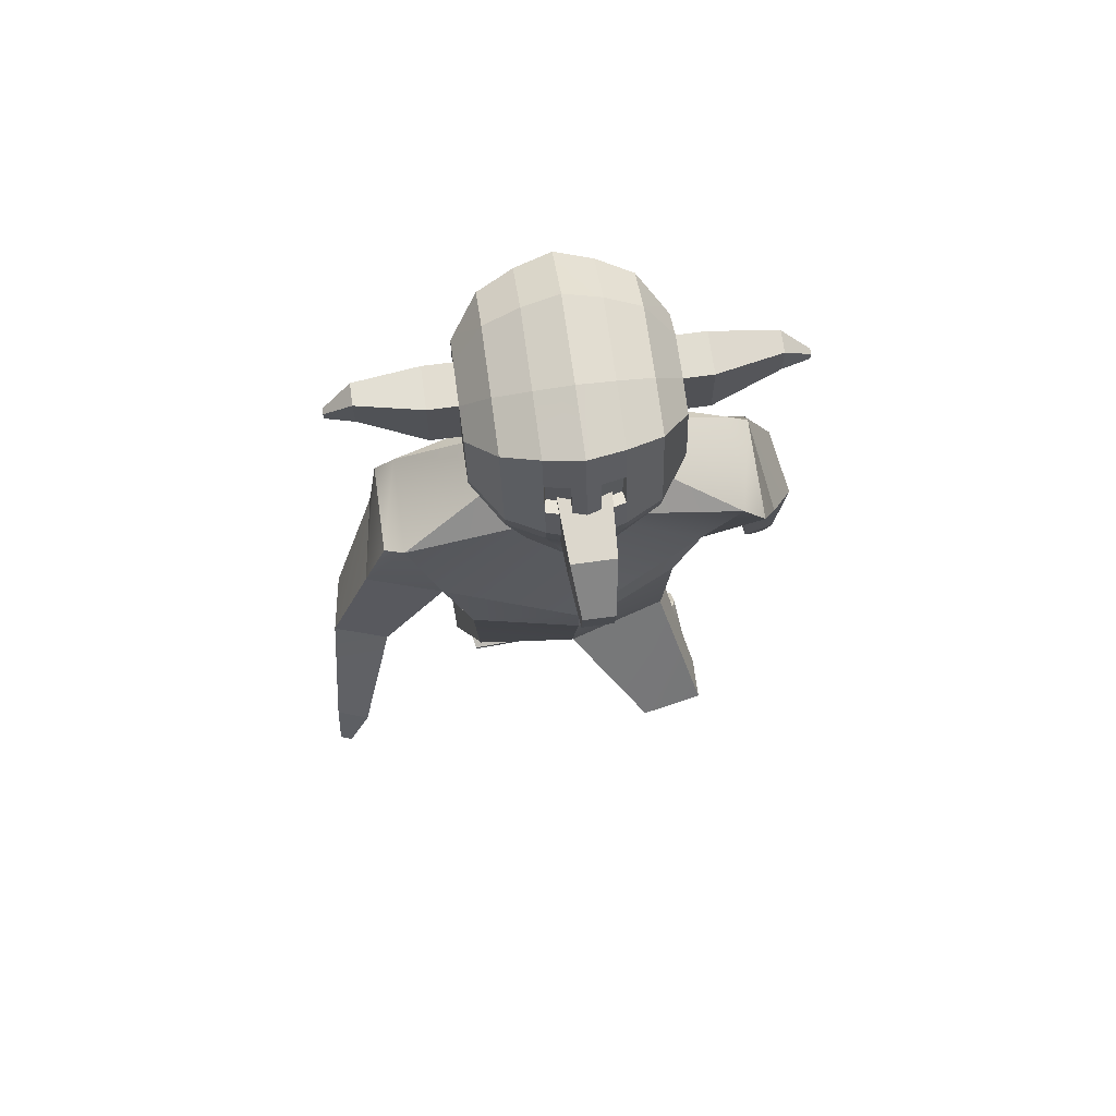
<metadata>
{"format":"obj","ext":"obj","renderer":"f3d","projection":"perspective","resolution":1024,"background":"white","views":[{"elev":69.9,"azim":-7.7,"up":"+Y"}]}
</metadata>
<code>
o Cube.001
v 0.2758 4.631 0.2149
v 0.2758 4.356 0.2149
v 0.2758 4.631 0.4896
v 0.2772 4.353 0.4955
v -0.2884 4.631 0.2149
v -0.2884 4.356 0.2149
v -0.2884 4.631 0.4896
v -0.2884 4.356 0.4896
v -0.006303 4.631 0.5811
v -0.006303 4.356 0.5811
v -0.006303 4.631 0.2149
v -0.006303 4.356 0.2149
f 2 3 1
f 10 7 9
f 8 5 7
f 12 1 11
f 7 11 9
f 4 12 10
f 8 12 6
f 3 11 1
f 6 11 5
f 3 10 9
f 2 4 3
f 10 8 7
f 8 6 5
f 12 2 1
f 7 5 11
f 4 2 12
f 8 10 12
f 3 9 11
f 6 12 11
f 3 4 10
o Cube_Cube.002
v 0.8522 3.22 -0.252
v 0.5344 2.405 -0.3968
v 0.8547 3.206 0.2682
v 0.5306 2.427 0.2499
v 0.5359 1.506 -0.1427
v 0.5111 1.662 0.1714
v 0.5314 1.499 -0.1382
v 0.5041 1.67 0.1623
v 0.7194 0.909 0.3285
v 0.7046 1.047 0.5858
v 0.4011 0.8096 0.2436
v 0.3764 1.022 0.6431
v 0.4335 0.4046 -0.2768
v 0.448 0.1798 -0.01912
v 0.7208 0.3832 -0.2412
v 0.7557 0.2097 -0.08635
v 0.6011 2.772 -0.3152
v 0.6881 2.638 0.171
v 0.9555 3.2 -0.2286
v 0.9775 3.055 0.2681
v 0.9852 2.93 -0.3633
v 1.078 2.757 0.1163
v 1.038 1.594 -0.3992
v 1.068 1.6 -0.1918
v 1.198 1.627 -0.4237
v 1.229 1.633 -0.2163
v 1.143 1.388 -0.3423
v 1.154 1.39 -0.2662
v 1.202 1.4 -0.3513
v 1.213 1.402 -0.2752
v 0.9783 2.193 -0.1292
v 1.252 2.295 -0.1558
v 0.9183 2.274 -0.4778
v 1.198 2.316 -0.516
v 0.4284 0.3361 -0.3484
v 0.4348 0.09282 -0.1102
v 0.7142 0.285 -0.3306
v 0.7424 0.119 -0.1796
v 0.4479 -0.0722 0.1215
v 0.7361 -0.07461 0.08223
v 0.4425 -0.1103 0.08186
v 0.7307 -0.1127 0.04262
v 0.5121 0.4134 0.05455
v 0.6812 0.4449 0.02397
v 0.484 0.53 -0.09814
v 0.644 0.5208 -0.07659
v 0.1535 3.675 0.01339
v 0.1522 3.677 -0.1341
v 0.2754 3.773 -0.1317
v 0.3005 3.765 0.1209
v 0.2962 3.771 -0.1462
v 0.07829 3.59 0.1165
v 0.0782 3.59 -0.1506
v 0.03148 3.596 0.1371
v 0.07828 3.59 -0.01707
v 0.03149 3.596 -0.2087
v 0.209 3.776 -0.124
v 0.2093 3.776 -0.01817
v 0.276 3.772 0.01582
v -0.4125 3.87 0.272
v -0.5205 4.535 0.2723
v -0.5205 4.094 -0.3108
v -0.5205 4.468 -0.2635
v -0.2 3.956 -0.5801
v -0.379 3.998 -0.4991
v -0.379 4.601 -0.4224
v -0.2 4.658 -0.4908
v -0.2709 3.679 0.442
v -0.09196 3.596 0.5152
v -0.2 4.784 0.5124
v -0.379 4.71 0.4401
v -0.5212 4.092 -0.09998
v -0.4132 3.84 0.1003
v -0.5212 4.55 0.1047
v -0.5212 4.545 -0.1157
v -0.2 4.81 -0.2146
v -0.2 4.819 0.1986
v -0.379 4.732 -0.1849
v -0.379 4.74 0.1703
v -0.3791 3.992 -0.1592
v -0.271 3.623 0.1659
v -0.2 3.949 -0.1846
v -0.09198 3.531 0.194
v -0.5212 4.226 0.3286
v -0.5212 4.216 -0.3289
v -0.379 4.21 0.5365
v -0.379 4.194 -0.5335
v -0.2 4.183 -0.62
v -0.5233 4.222 0.11
v -0.5233 4.221 -0.11
v -0.376 3.988 -0.1536
v -0.376 3.692 0.1649
v -0.2035 3.947 -0.1766
v -0.2035 3.606 0.1906
v 0.2811 3.908 -0.1316
v 0.2814 3.908 0.01586
v 0.31 4.011 0.121
v -0.521 4.315 0.3123
v -0.521 4.289 -0.3099
v -0.379 4.355 0.5086
v -0.379 4.312 -0.5013
v -0.2 4.321 -0.5826
v -0.5227 4.317 0.1085
v -0.5227 4.315 -0.1116
v -0.521 4.184 -0.3241
v -0.2 4.062 0.5968
v -0.379 4.089 0.5127
v -0.379 4.142 -0.5245
v -0.2 4.124 -0.6095
v -0.5227 4.14 0.1085
v -0.5227 4.187 -0.1074
v -0.521 4.151 0.3147
v -0.2 4.371 0.5921
v -0.2 4.202 0.6246
v -0.1573 4.033 0.2301
v 0.0882 4.033 0.2301
v 0.05418 4.108 0.8182
v 0.05418 4.386 0.8576
v -0.09185 3.987 1.025
v 0.02272 4.167 1.05
v 0.02272 3.987 1.025
v -0.1573 4.421 0.2301
v 0.0882 4.421 0.2301
v -0.1233 4.386 0.8576
v -0.1233 4.108 0.8182
v -0.09185 4.167 1.05
v -0.6682 4.551 0.1047
v -0.6682 4.546 -0.1157
v -0.6697 4.318 0.1085
v -0.6703 4.223 0.11
v -0.6697 4.316 -0.1117
v -0.6703 4.222 -0.11
v -0.9908 4.579 0.05245
v -0.9908 4.576 -0.06045
v -0.9915 4.459 0.05438
v -0.9918 4.411 0.05516
v -0.9915 4.458 -0.05837
v -0.9918 4.41 -0.05752
v -1.133 4.437 0.01201
v -1.133 4.437 -0.01766
v -1.133 4.406 0.01251
v -1.133 4.393 0.01272
v -1.133 4.406 -0.01711
v -1.133 4.393 -0.01689
v -0.5208 4.425 0.2923
v -0.5208 4.379 -0.2867
v -0.2 4.577 0.5523
v -0.379 4.532 0.4743
v -0.379 4.456 -0.4618
v -0.2 4.489 -0.5367
v -0.5219 4.433 0.1066
v -0.5219 4.43 -0.1137
v -0.6689 4.434 0.1066
v -0.6689 4.431 -0.1137
v -0.9911 4.519 0.05341
v -0.9911 4.517 -0.05941
v -1.133 4.422 0.01226
v -1.133 4.421 -0.01739
v -0.08089 4.679 -0.518
v -0.04246 3.564 0.5442
v -0.08089 3.939 -0.6117
v -0.08089 4.812 0.5411
v -0.08089 4.841 -0.2261
v -0.08089 4.851 0.2098
v -0.08089 3.929 -0.195
v -0.04247 3.496 0.2051
v -0.08089 4.18 -0.6545
v -0.08089 4.325 -0.615
v -0.08089 4.117 -0.6433
v -0.08089 4.199 0.6596
v -0.08089 4.377 0.6253
v -0.08089 4.051 0.6302
v -0.08089 4.594 0.5832
v -0.08089 4.502 -0.5665
v -0.8747 3.189 -0.2596
v -0.5808 2.39 -0.2461
v -0.8743 3.202 0.2605
v -0.5703 2.415 0.3937
v -0.0151 3.535 -0.3541
v -0.01512 2.384 -0.4814
v -0.01508 3.495 0.2833
v -0.01512 2.384 0.4916
v -0.567 1.609 -0.09767
v -0.5452 1.455 0.2143
v -0.01454 1.482 -0.2533
v -0.01468 1.479 0.2746
v -0.5625 1.612 -0.08926
v -0.5388 1.443 0.2096
v -0.01433 1.482 -0.2455
v -0.01455 1.479 0.2661
v -0.6833 0.904 -0.3814
v -0.6703 0.7491 -0.1338
v -0.3625 0.9472 -0.4886
v -0.3393 0.7111 -0.1097
v -0.3437 0.1122 -0.8572
v -0.3125 0.0531 -0.522
v -0.6225 0.07535 -0.7839
v -0.6262 0.02754 -0.5584
v -0.6494 2.629 -0.1764
v -0.01492 2.555 0.4919
v -0.7123 2.74 0.3264
v -0.01707 2.554 -0.478
v -0.9817 3.051 -0.282
v -0.9755 3.177 0.2236
v -1.035 2.741 -0.2405
v -1.096 2.878 0.2552
v -1.202 1.606 0.4919
v -1.227 1.73 0.6595
v -1.358 1.638 0.4453
v -1.383 1.762 0.6129
v -1.331 1.481 0.6485
v -1.34 1.526 0.71
v -1.388 1.492 0.6314
v -1.397 1.538 0.6929
v -1.045 2.257 0.3756
v -1.316 2.338 0.3168
v -1.007 2.131 0.03652
v -1.277 2.186 -0.01945
v -0.3332 -0.009986 -0.8809
v -0.3002 -0.0692 -0.5439
v -0.6106 -0.05135 -0.8036
v -0.6137 -0.0944 -0.5786
v -0.2798 -0.06425 -0.26
v -0.5691 -0.0942 -0.256
v -0.2747 -0.1184 -0.2698
v -0.5639 -0.1483 -0.2658
v -0.4051 0.232 -0.5648
v -0.5787 0.2256 -0.5821
v -0.4099 0.3053 -0.7438
v -0.5635 0.2763 -0.7021
v -0.1841 3.675 0.0134
v -0.01532 3.602 0.1577
v -0.1841 3.675 -0.1341
v -0.01533 3.682 -0.1982
v -0.01562 3.778 -0.1957
v -0.3311 3.765 -0.1462
v -0.01512 3.777 -0.2623
v -0.1087 3.589 0.1165
v -0.1087 3.59 -0.1506
v -0.01523 3.602 -0.2667
v -0.06202 3.595 0.1371
v -0.1087 3.59 -0.01706
v -0.06196 3.596 -0.2087
v -0.01512 3.777 0.1681
v -0.2406 3.775 -0.124
v -0.2404 3.775 -0.01817
v -0.01552 3.78 -0.1699
v -0.01512 3.777 0.1621
v -0.307 3.771 -0.1317
v -0.307 3.771 0.01582
v -0.3311 3.765 0.1209
v 0.3823 3.87 0.272
v 0.4903 4.535 0.2723
v 0.4903 4.094 -0.3108
v 0.4903 4.468 -0.2635
v -0.01512 3.547 0.5602
v -0.01512 4.827 0.5569
v -0.01512 3.93 -0.6291
v -0.01512 4.691 -0.533
v 0.1697 3.956 -0.5801
v 0.3487 3.998 -0.4991
v 0.3487 4.601 -0.4224
v 0.1697 4.658 -0.4908
v 0.2407 3.679 0.442
v 0.06172 3.596 0.5152
v 0.1697 4.784 0.5124
v 0.3487 4.71 0.4401
v 0.491 4.092 -0.09998
v 0.3829 3.84 0.1003
v 0.491 4.55 0.1047
v 0.491 4.545 -0.1157
v -0.01512 3.477 0.2112
v -0.01512 3.919 -0.2007
v -0.01512 4.858 -0.2325
v -0.01512 4.868 0.2159
v 0.1697 4.81 -0.2146
v 0.1697 4.819 0.1986
v 0.3487 4.732 -0.1849
v 0.3487 4.74 0.1703
v 0.3488 3.992 -0.1592
v 0.2408 3.623 0.1659
v 0.1697 3.949 -0.1846
v 0.06173 3.531 0.194
v 0.491 4.226 0.3286
v 0.491 4.216 -0.3289
v -0.01512 4.178 -0.6736
v 0.3487 4.21 0.5365
v 0.3487 4.194 -0.5335
v 0.1697 4.183 -0.62
v 0.493 4.222 0.11
v 0.493 4.221 -0.11
v 0.3458 3.988 -0.1536
v 0.3458 3.692 0.1649
v 0.1733 3.947 -0.1766
v 0.1733 3.606 0.1906
v -0.3122 3.907 -0.1316
v -0.3121 3.907 0.01585
v -0.01512 3.914 -0.1957
v -0.3405 4.01 0.121
v -0.01512 4.022 0.1622
v -0.01512 4.022 0.1682
v 0.4908 4.315 0.3123
v 0.4908 4.289 -0.3099
v -0.01512 4.327 -0.6329
v 0.3487 4.355 0.5086
v 0.3487 4.312 -0.5013
v 0.1697 4.321 -0.5826
v 0.4924 4.317 0.1085
v 0.4924 4.315 -0.1116
v 0.4908 4.184 -0.3241
v -0.01512 4.113 -0.6619
v 0.3487 4.089 0.5127
v 0.3487 4.142 -0.5245
v 0.1697 4.124 -0.6095
v 0.4925 4.14 0.1085
v 0.4925 4.187 -0.1074
v 0.4908 4.151 0.3147
v -0.01512 4.38 0.6436
v -0.01512 4.198 0.6789
v 0.1697 4.371 0.5921
v 0.1697 4.202 0.6246
v -0.01512 4.045 0.6487
v 0.1697 4.062 0.5968
v 0.1271 4.033 0.2301
v -0.1184 4.033 0.2301
v -0.08443 4.108 0.8182
v -0.08443 4.386 0.8576
v 0.06161 4.167 1.05
v -0.05296 3.987 1.025
v 0.1271 4.421 0.2301
v -0.1184 4.421 0.2301
v 0.09307 4.386 0.8576
v 0.09307 4.108 0.8182
v 0.06161 3.987 1.025
v -0.05296 4.167 1.05
v 0.638 4.551 0.1047
v 0.638 4.546 -0.1157
v 0.6394 4.318 0.1085
v 0.64 4.223 0.11
v 0.6394 4.316 -0.1117
v 0.64 4.222 -0.11
v 0.9605 4.579 0.05245
v 0.9605 4.576 -0.06045
v 0.9613 4.459 0.05438
v 0.9616 4.411 0.05516
v 0.9613 4.458 -0.05837
v 0.9616 4.41 -0.05752
v 1.103 4.437 0.01201
v 1.103 4.437 -0.01766
v 1.103 4.406 0.01251
v 1.103 4.393 0.01272
v 1.103 4.406 -0.01711
v 1.103 4.393 -0.01689
v 0.4905 4.425 0.2923
v 0.4905 4.379 -0.2867
v -0.01512 4.509 -0.583
v -0.01512 4.603 0.6002
v 0.1697 4.577 0.5523
v 0.3487 4.532 0.4743
v 0.3487 4.456 -0.4618
v 0.1697 4.489 -0.5367
v 0.4917 4.433 0.1066
v 0.4917 4.43 -0.1137
v 0.6387 4.434 0.1066
v 0.6387 4.431 -0.1137
v 0.9609 4.519 0.05341
v 0.9609 4.517 -0.05941
v 1.103 4.422 0.01226
v 1.103 4.421 -0.01739
v 0.05064 4.679 -0.518
v 0.01222 3.564 0.5442
v 0.05064 3.939 -0.6117
v 0.05064 4.812 0.5411
v 0.05064 4.841 -0.2261
v 0.05064 4.851 0.2098
v 0.05065 3.929 -0.195
v 0.01222 3.496 0.2051
v 0.05064 4.18 -0.6545
v 0.05064 4.325 -0.615
v 0.05064 4.117 -0.6433
v 0.05064 4.199 0.6596
v 0.05064 4.377 0.6253
v 0.05064 4.051 0.6302
v 0.05064 4.594 0.5832
v 0.05064 4.502 -0.5665
v -0.01512 4.372 -0.5089
v -0.01512 4.165 -0.4691
v -0.01512 4.171 -0.4359
v -0.01512 4.389 -0.478
f 13 59 15
f 30 193 212
f 18 202 20
f 14 18 17
f 30 32 15
f 191 29 214
f 14 197 192
f 194 18 16
f 19 23 201
f 17 20 19
f 197 19 201
f 55 28 56
f 20 24 22
f 202 23 24
f 20 21 19
f 25 49 47
f 55 25 26
f 56 27 58
f 57 27 25
f 214 14 192
f 14 30 16
f 16 212 194
f 31 34 33
f 13 33 29
f 15 31 13
f 43 38 44
f 35 40 36
f 43 35 36
f 45 37 35
f 44 37 46
f 39 42 40
f 37 39 35
f 37 42 41
f 36 42 38
f 33 44 46
f 33 45 29
f 29 43 30
f 34 43 44
f 49 48 47
f 50 52 54
f 25 48 26
f 28 49 27
f 52 53 54
f 26 52 28
f 48 51 26
f 48 54 53
f 23 58 57
f 21 56 58
f 23 55 24
f 22 55 56
f 59 61 71
f 191 60 13
f 193 59 244
f 60 247 61
f 59 71 260
f 68 246 65
f 59 64 67
f 59 66 64
f 256 71 62
f 247 69 61
f 71 69 62
f 62 69 70
f 62 70 71
f 70 61 71
f 164 75 158
f 171 368 186
f 160 73 157
f 284 172 178
f 91 73 83
f 176 82 174
f 89 83 82
f 93 72 85
f 95 80 93
f 185 82 159
f 159 83 160
f 75 161 158
f 78 162 161
f 77 94 92
f 92 105 103
f 74 92 84
f 92 85 84
f 78 88 79
f 88 91 89
f 79 175 171
f 175 89 176
f 75 90 78
f 90 86 91
f 173 285 177
f 285 178 177
f 73 163 157
f 115 142 101
f 101 123 122
f 124 101 122
f 99 121 120
f 97 120 117
f 126 119 118
f 98 124 119
f 179 323 181
f 102 117 123
f 105 104 103
f 93 106 95
f 95 105 94
f 93 103 104
f 108 312 109
f 61 310 107
f 256 109 313
f 62 108 109
f 61 108 71
f 102 142 144
f 110 101 96
f 99 114 100
f 97 113 99
f 125 98 126
f 112 96 98
f 179 316 298
f 102 111 97
f 123 74 84
f 173 323 270
f 119 72 80
f 184 81 172
f 118 80 81
f 74 120 77
f 77 121 76
f 72 122 85
f 122 84 85
f 182 118 184
f 183 126 182
f 127 135 128
f 135 129 128
f 137 138 136
f 134 137 136
f 134 130 135
f 128 137 127
f 136 132 130
f 129 131 137
f 129 132 133
f 133 138 131
f 166 149 168
f 139 146 145
f 86 140 139
f 116 166 164
f 102 143 116
f 86 165 163
f 150 155 149
f 167 151 169
f 144 148 150
f 141 148 142
f 139 167 165
f 143 150 149
f 169 152 170
f 153 156 154
f 146 151 145
f 149 170 168
f 150 154 156
f 148 153 154
f 168 152 146
f 169 155 153
f 165 147 141
f 147 169 153
f 163 141 115
f 164 140 87
f 140 168 146
f 157 115 110
f 113 162 114
f 158 113 111
f 125 160 112
f 125 398 159
f 112 157 110
f 180 368 316
f 116 158 111
f 114 186 180
f 330 185 183
f 330 182 331
f 331 184 334
f 334 172 268
f 76 181 173
f 100 180 179
f 100 181 121
f 177 95 94
f 76 177 94
f 286 176 287
f 171 286 271
f 369 174 185
f 287 174 269
f 178 81 95
f 79 186 162
f 159 401 185
f 125 400 399
f 185 400 183
f 243 187 189
f 213 193 189
f 200 198 196
f 195 190 188
f 189 218 213
f 211 191 214
f 192 195 188
f 190 198 194
f 205 199 201
f 195 200 196
f 201 195 197
f 210 239 240
f 200 206 202
f 206 201 202
f 203 200 199
f 231 209 207
f 239 207 241
f 209 240 242
f 207 242 241
f 188 214 192
f 190 211 188
f 190 212 213
f 218 215 217
f 211 215 187
f 187 216 189
f 222 227 228
f 224 219 220
f 227 219 229
f 229 221 230
f 221 228 230
f 224 225 223
f 223 221 219
f 221 226 222
f 226 220 222
f 217 228 218
f 229 217 211
f 213 229 211
f 218 227 213
f 232 233 231
f 234 236 210
f 232 207 208
f 233 210 209
f 236 237 235
f 236 208 210
f 235 232 208
f 232 238 234
f 205 242 203
f 203 240 204
f 239 205 206
f 204 239 206
f 243 261 245
f 245 191 187
f 193 243 189
f 245 247 246
f 260 262 243
f 251 246 255
f 254 250 243
f 243 253 244
f 256 263 262
f 257 247 261
f 247 259 260
f 262 257 261
f 263 258 257
f 260 313 256
f 263 262 258
f 258 261 257
f 375 267 283
f 368 382 397
f 371 265 279
f 383 284 389
f 291 265 282
f 387 278 289
f 289 279 291
f 264 293 281
f 276 295 293
f 396 278 385
f 370 279 278
f 372 267 367
f 373 274 372
f 273 294 272
f 292 306 294
f 266 292 273
f 281 292 280
f 288 274 275
f 288 291 290
f 386 275 382
f 386 289 288
f 290 267 274
f 290 282 283
f 384 285 270
f 389 285 388
f 374 265 366
f 351 320 302
f 328 302 327
f 329 302 296
f 326 300 325
f 325 297 322
f 324 333 335
f 329 299 324
f 323 390 392
f 322 303 328
f 286 271 368
f 305 306 304
f 307 293 295
f 306 295 294
f 293 304 292
f 310 308 309
f 310 260 247
f 308 247 261
f 256 311 263
f 263 309 262
f 262 308 261
f 330 316 334
f 303 351 302
f 302 314 296
f 300 319 318
f 297 318 315
f 299 332 333
f 296 317 299
f 390 316 391
f 303 315 321
f 334 323 285
f 266 328 280
f 384 323 392
f 264 324 276
f 277 395 383
f 276 335 277
f 266 325 322
f 273 326 325
f 264 327 329
f 280 327 281
f 335 393 395
f 333 394 393
f 337 342 336
f 338 343 337
f 340 345 344
f 342 345 336
f 339 342 343
f 336 338 337
f 347 344 339
f 346 338 345
f 338 347 339
f 340 341 346
f 377 358 352
f 348 355 349
f 282 349 283
f 377 321 375
f 352 303 321
f 376 282 374
f 364 359 358
f 378 360 354
f 353 357 351
f 357 350 351
f 378 348 376
f 352 359 353
f 380 361 360
f 365 362 363
f 360 355 354
f 381 358 379
f 359 363 357
f 357 362 356
f 361 379 355
f 364 380 362
f 356 376 350
f 356 380 378
f 350 374 320
f 349 375 283
f 349 379 377
f 330 368 316
f 320 366 314
f 318 373 372
f 318 367 315
f 332 371 370
f 398 332 370
f 317 366 371
f 391 368 397
f 321 367 375
f 319 397 373
f 330 396 369
f 393 330 331
f 395 331 334
f 383 334 268
f 272 392 326
f 301 391 319
f 392 301 326
f 295 388 294
f 272 388 384
f 286 387 386
f 286 382 271
f 369 385 269
f 287 385 387
f 277 389 295
f 397 275 373
f 400 398 401
f 401 370 396
f 332 400 394
f 400 396 394
f 13 60 59
f 30 15 193
f 18 198 202
f 14 16 18
f 30 34 32
f 191 13 29
f 14 17 197
f 194 198 18
f 19 21 23
f 17 18 20
f 197 17 19
f 55 26 28
f 20 202 24
f 202 201 23
f 20 22 21
f 25 27 49
f 55 57 25
f 56 28 27
f 57 58 27
f 214 29 14
f 14 29 30
f 16 30 212
f 31 32 34
f 13 31 33
f 15 32 31
f 43 36 38
f 35 39 40
f 43 45 35
f 45 46 37
f 44 38 37
f 39 41 42
f 37 41 39
f 37 38 42
f 36 40 42
f 33 34 44
f 33 46 45
f 29 45 43
f 34 30 43
f 49 50 48
f 50 28 52
f 25 47 48
f 28 50 49
f 52 51 53
f 26 51 52
f 48 53 51
f 48 50 54
f 23 21 58
f 21 22 56
f 23 57 55
f 22 24 55
f 59 60 61
f 191 246 60
f 193 15 59
f 60 246 247
f 260 244 59
f 71 256 260
f 252 246 68
f 246 60 65
f 65 60 67
f 60 59 67
f 59 244 66
f 247 259 69
f 71 61 69
f 70 69 61
f 164 87 75
f 171 271 368
f 160 83 73
f 284 268 172
f 91 86 73
f 176 89 82
f 89 91 83
f 93 80 72
f 95 81 80
f 185 174 82
f 159 82 83
f 75 78 161
f 78 79 162
f 77 76 94
f 92 94 105
f 74 77 92
f 92 93 85
f 78 90 88
f 88 90 91
f 79 88 175
f 175 88 89
f 75 87 90
f 90 87 86
f 173 270 285
f 285 284 178
f 73 86 163
f 115 141 142
f 101 102 123
f 124 96 101
f 99 100 121
f 97 99 120
f 126 98 119
f 98 96 124
f 179 298 323
f 102 97 117
f 105 106 104
f 93 104 106
f 95 106 105
f 93 92 103
f 108 107 310
f 310 312 108
f 312 313 109
f 61 247 310
f 256 62 109
f 62 71 108
f 61 107 108
f 102 101 142
f 110 115 101
f 99 113 114
f 97 111 113
f 125 112 98
f 112 110 96
f 179 180 316
f 102 116 111
f 123 117 74
f 173 181 323
f 119 124 72
f 184 118 81
f 118 119 80
f 74 117 120
f 77 120 121
f 72 124 122
f 122 123 84
f 182 126 118
f 183 125 126
f 127 134 135
f 135 130 129
f 137 131 138
f 134 127 137
f 134 136 130
f 128 129 137
f 136 138 132
f 129 133 131
f 129 130 132
f 133 132 138
f 166 143 149
f 139 140 146
f 86 87 140
f 116 143 166
f 102 144 143
f 86 139 165
f 150 156 155
f 167 145 151
f 144 142 148
f 141 147 148
f 139 145 167
f 143 144 150
f 169 151 152
f 153 155 156
f 146 152 151
f 149 155 170
f 150 148 154
f 148 147 153
f 168 170 152
f 169 170 155
f 165 167 147
f 147 167 169
f 163 165 141
f 164 166 140
f 140 166 168
f 157 163 115
f 113 161 162
f 158 161 113
f 125 159 160
f 125 399 398
f 112 160 157
f 180 186 368
f 116 164 158
f 114 162 186
f 330 369 185
f 330 183 182
f 331 182 184
f 334 184 172
f 76 121 181
f 100 114 180
f 100 179 181
f 177 178 95
f 76 173 177
f 286 175 176
f 171 175 286
f 369 269 174
f 287 176 174
f 178 172 81
f 79 171 186
f 159 398 401
f 125 183 400
f 185 401 400
f 243 245 187
f 213 212 193
f 200 202 198
f 195 196 190
f 189 216 218
f 211 187 191
f 192 197 195
f 190 196 198
f 205 203 199
f 195 199 200
f 201 199 195
f 210 208 239
f 200 204 206
f 206 205 201
f 203 204 200
f 231 233 209
f 239 208 207
f 209 210 240
f 207 209 242
f 188 211 214
f 190 213 211
f 190 194 212
f 218 216 215
f 211 217 215
f 187 215 216
f 222 220 227
f 224 223 219
f 227 220 219
f 229 219 221
f 221 222 228
f 224 226 225
f 223 225 221
f 221 225 226
f 226 224 220
f 217 230 228
f 229 230 217
f 213 227 229
f 218 228 227
f 232 234 233
f 234 238 236
f 232 231 207
f 233 234 210
f 236 238 237
f 236 235 208
f 235 237 232
f 232 237 238
f 205 241 242
f 203 242 240
f 239 241 205
f 204 240 239
f 243 262 261
f 245 246 191
f 193 244 243
f 245 261 247
f 243 244 260
f 260 256 262
f 245 246 251
f 246 252 255
f 243 245 254
f 245 251 254
f 243 250 253
f 257 259 247
f 262 263 257
f 260 312 313
f 258 262 261
f 375 367 267
f 368 271 382
f 371 366 265
f 383 268 284
f 291 279 265
f 387 385 278
f 289 278 279
f 264 276 293
f 276 277 295
f 396 370 278
f 370 371 279
f 372 274 267
f 373 275 274
f 273 292 294
f 292 304 306
f 266 280 292
f 281 293 292
f 288 290 274
f 288 289 291
f 386 288 275
f 386 387 289
f 290 283 267
f 290 291 282
f 384 388 285
f 389 284 285
f 374 282 265
f 351 350 320
f 328 303 302
f 329 327 302
f 326 301 300
f 325 300 297
f 324 299 333
f 329 296 299
f 323 298 390
f 322 297 303
f 368 369 287
f 369 269 287
f 368 287 286
f 305 307 306
f 307 305 293
f 306 307 295
f 293 305 304
f 309 311 312
f 311 313 312
f 312 310 309
f 310 312 260
f 308 310 247
f 256 313 311
f 263 311 309
f 262 309 308
f 298 323 316
f 323 334 316
f 334 331 330
f 303 353 351
f 302 320 314
f 300 301 319
f 297 300 318
f 299 317 332
f 296 314 317
f 390 298 316
f 303 297 315
f 323 270 285
f 285 284 334
f 284 268 334
f 266 322 328
f 384 270 323
f 264 329 324
f 277 335 395
f 276 324 335
f 266 273 325
f 273 272 326
f 264 281 327
f 280 328 327
f 335 333 393
f 333 332 394
f 337 343 342
f 338 339 343
f 340 346 345
f 342 344 345
f 339 344 342
f 336 345 338
f 347 340 344
f 346 341 338
f 338 341 347
f 340 347 341
f 377 379 358
f 348 354 355
f 282 348 349
f 377 352 321
f 352 353 303
f 376 348 282
f 364 365 359
f 378 380 360
f 353 359 357
f 357 356 350
f 378 354 348
f 352 358 359
f 380 381 361
f 365 364 362
f 360 361 355
f 381 364 358
f 359 365 363
f 357 363 362
f 361 381 379
f 364 381 380
f 356 378 376
f 356 362 380
f 350 376 374
f 349 377 375
f 349 355 379
f 330 369 368
f 320 374 366
f 318 319 373
f 318 372 367
f 332 317 371
f 398 399 332
f 317 314 366
f 391 316 368
f 321 315 367
f 319 391 397
f 330 394 396
f 393 394 330
f 395 393 331
f 383 395 334
f 272 384 392
f 301 390 391
f 392 390 301
f 295 389 388
f 272 294 388
f 286 287 387
f 286 386 382
f 369 396 385
f 287 269 385
f 277 383 389
f 397 382 275
f 400 399 398
f 401 398 370
f 332 399 400
f 400 401 396

</code>
